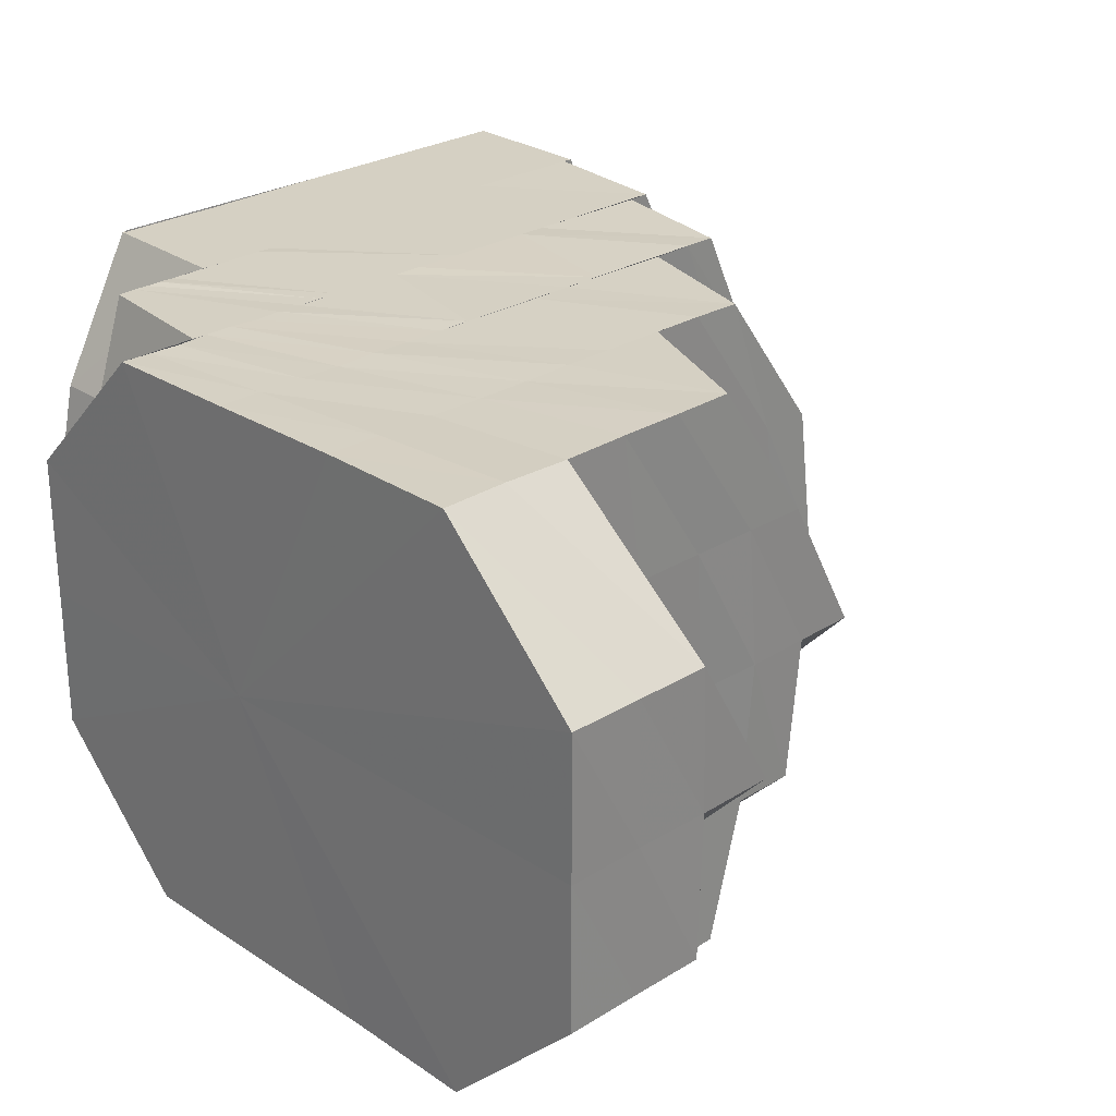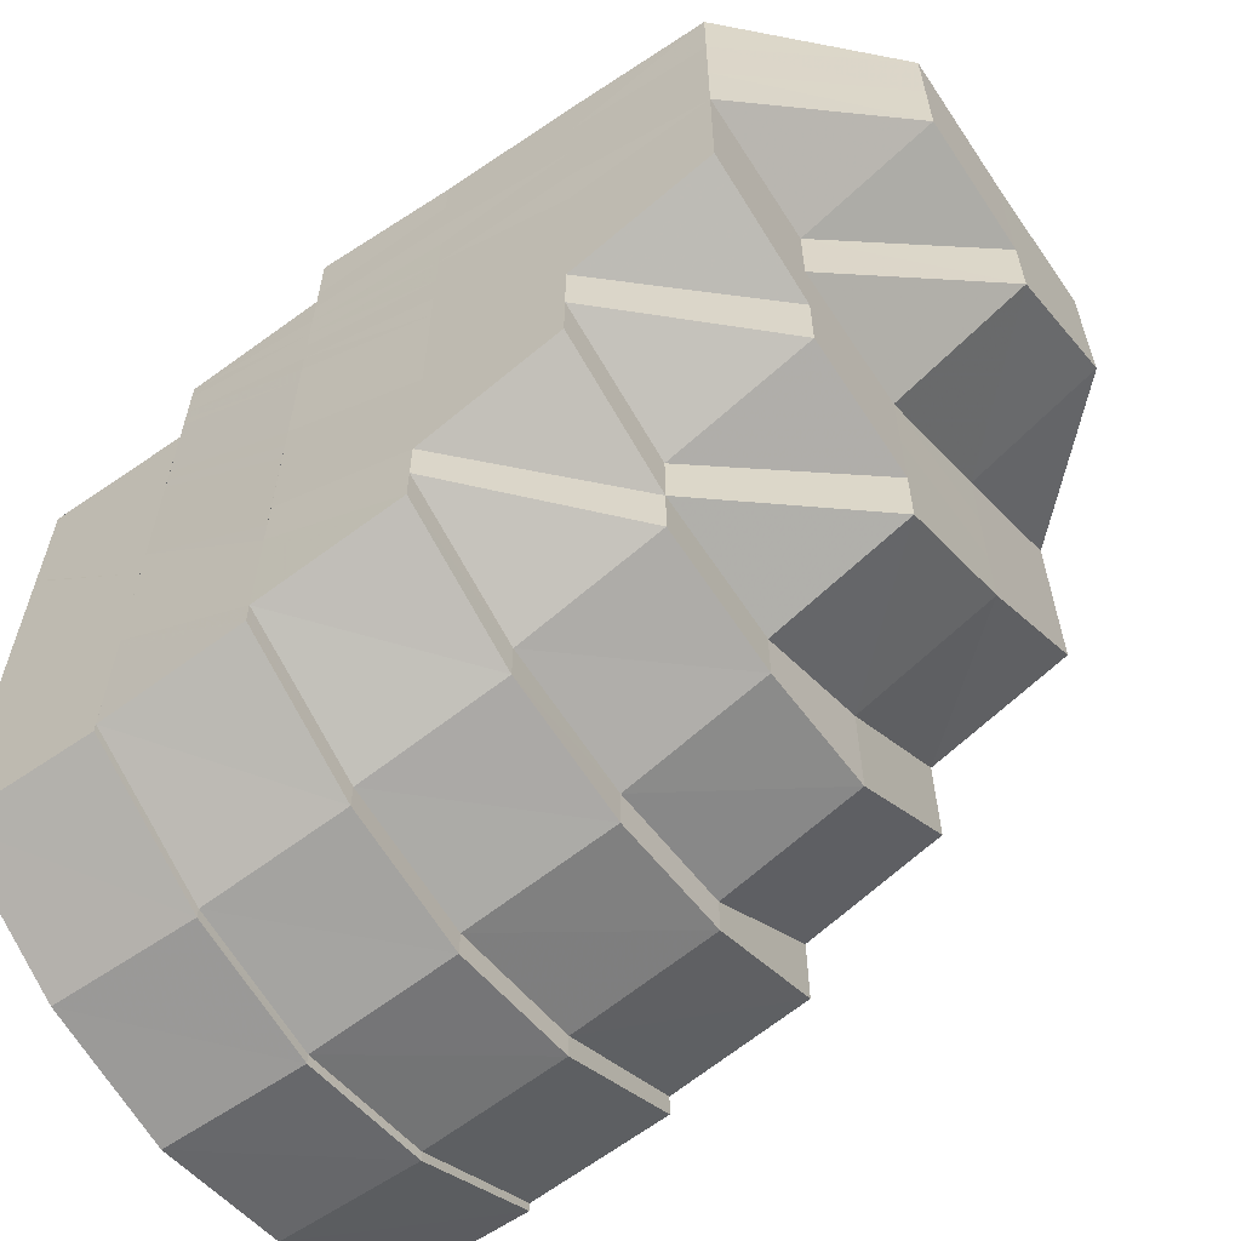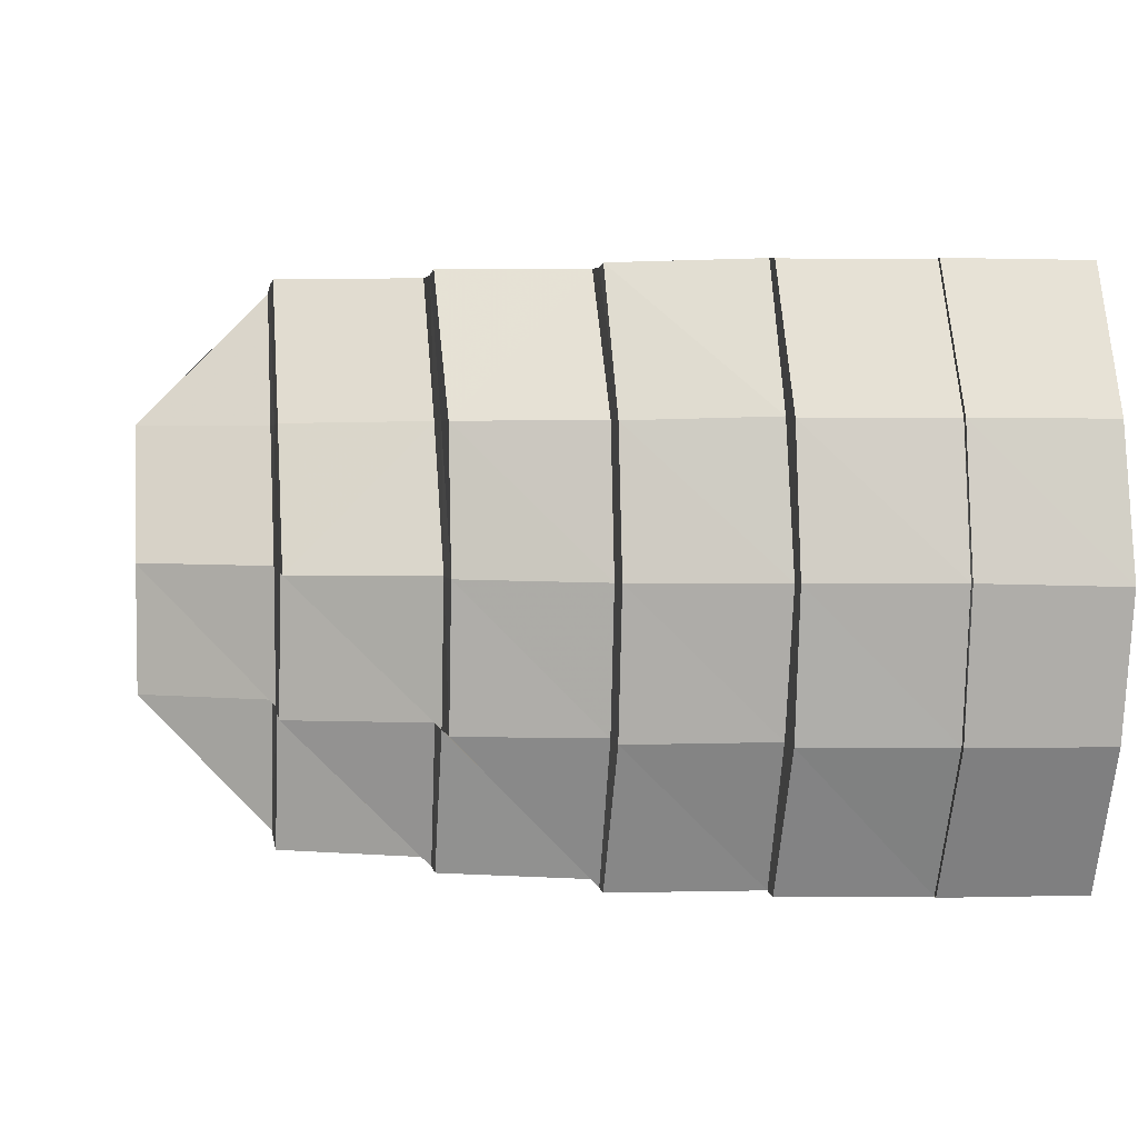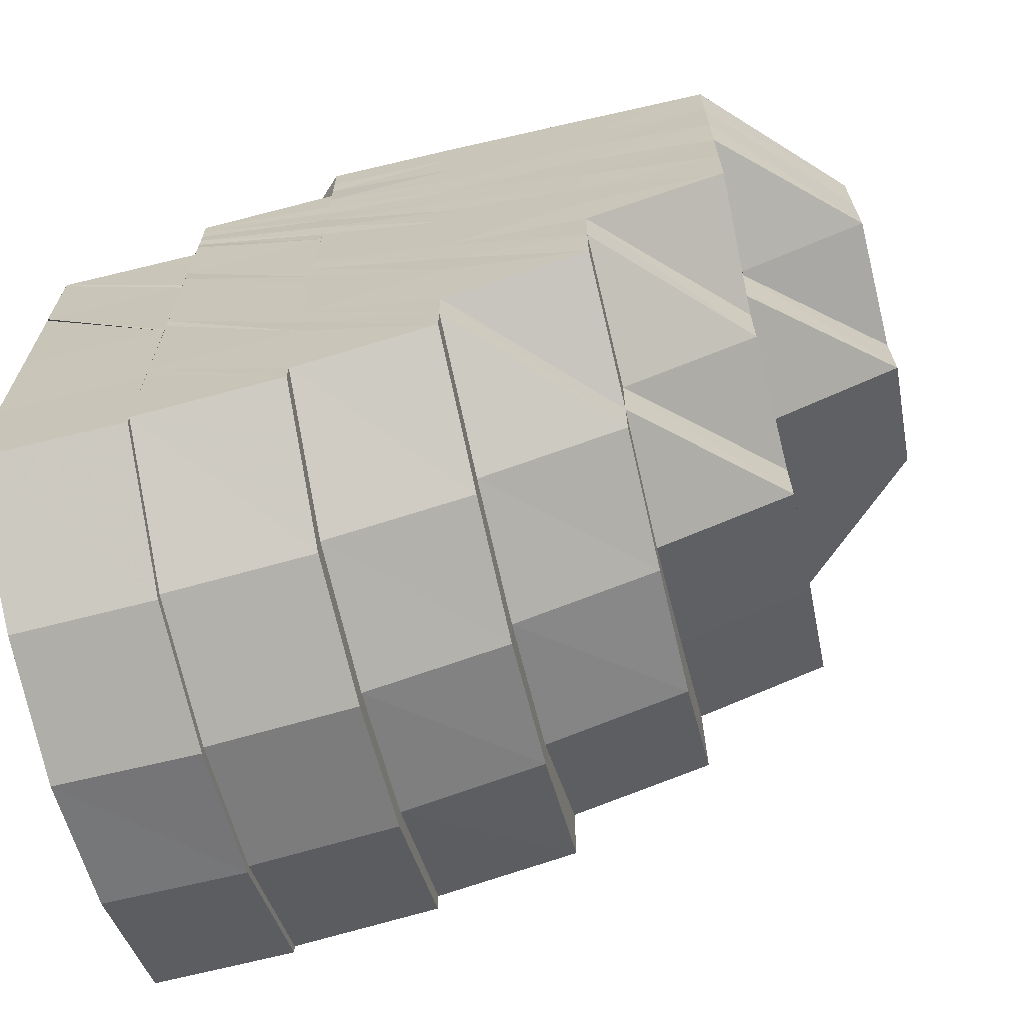
<metadata>
{"format":"obj","ext":"obj","renderer":"f3d","projection":"perspective","resolution":1024,"background":"white","views":[{"elev":26.5,"azim":45.7,"up":"+Y"},{"elev":-60.3,"azim":34.2,"up":"+Z"},{"elev":2.4,"azim":171.3,"up":"+Y"},{"elev":-66.9,"azim":13.1,"up":"+Z"}]}
</metadata>
<code>
o 12754
v 2173 1875 9.42
v 2173 1875 9.415
v 2173 1875 9.42
v 2173 1875 9.415
v 2173 1875 9.42
v 2173 1875 9.42
v 2173 1875 9.415
v 2173 1875 9.42
v 2173 1875 9.42
v 2173 1875 9.409
v 2173 1875 9.409
v 2173 1875 9.411
v 2173 1875 9.416
v 2173 1875 9.42
v 2173 1875 9.42
v 2173 1875 9.412
v 2173 1875 9.404
v 2173 1875 9.404
v 2173 1875 9.406
v 2173 1875 9.411
v 2173 1875 9.404
v 2173 1875 9.398
v 2173 1875 9.406
v 2173 1875 9.401
v 2173 1875 9.399
v 2173 1875 9.397
v 2173 1875 9.401
v 2173 1875 9.409
v 2173 1875 9.406
v 2173 1875 9.394
v 2173 1875 9.397
v 2173 1875 9.415
v 2173 1875 9.42
v 2173 1875 9.411
v 2173 1875 9.42
v 2173 1875 9.408
v 2173 1875 9.415
v 2173 1875 9.42
v 2173 1875 9.42
v 2173 1875 9.412
v 2173 1875 9.404
v 2173 1875 9.416
v 2173 1875 9.42
v 2173 1875 9.42
v 2173 1875 9.414
v 2173 1875 9.411
v 2173 1875 9.408
v 2173 1875 9.414
v 2173 1875 9.416
v 2173 1875 9.412
v 2173 1875 9.417
v 2173 1875 9.42
v 2173 1875 9.418
v 2173 1875 9.42
v 2173 1875 9.42
v 2173 1875 9.42
v 2173 1875 9.42
v 2173 1875 9.419
v 2173 1875 9.42
v 2173 1875 9.419
v 2173 1875 9.42
v 2173 1875 9.42
v 2173 1875 9.419
v 2173 1875 9.42
v 2173 1875 9.42
v 2173 1875 9.419
v 2173 1875 9.42
v 2173 1875 9.417
v 2173 1875 9.418
v 2173 1875 9.416
v 2173 1875 9.417
v 2173 1875 9.417
v 2173 1875 9.419
v 2173 1875 9.415
v 2173 1875 9.413
v 2173 1875 9.417
v 2173 1875 9.417
v 2173 1875 9.418
v 2173 1875 9.418
v 2173 1875 9.419
v 2173 1875 9.42
v 2173 1875 9.417
v 2173 1875 9.417
v 2173 1875 9.416
v 2173 1875 9.417
v 2173 1875 9.416
v 2173 1875 9.417
v 2173 1875 9.415
v 2173 1875 9.416
v 2173 1875 9.413
v 2173 1875 9.416
v 2173 1875 9.417
v 2173 1875 9.413
v 2173 1875 9.417
v 2173 1875 9.416
v 2173 1875 9.413
v 2173 1875 9.41
v 2173 1875 9.412
v 2173 1875 9.415
v 2173 1875 9.416
v 2173 1875 9.413
v 2173 1875 9.412
v 2173 1875 9.413
v 2173 1875 9.405
v 2173 1875 9.401
v 2173 1875 9.406
v 2173 1875 9.408
v 2173 1875 9.412
v 2173 1875 9.401
v 2173 1875 9.397
v 2173 1875 9.411
v 2173 1875 9.402
v 2173 1875 9.397
v 2173 1875 9.406
v 2173 1875 9.41
v 2173 1875 9.411
v 2173 1875 9.393
v 2173 1875 9.4
v 2173 1875 9.394
v 2173 1875 9.389
v 2173 1875 9.398
v 2173 1875 9.404
v 2173 1875 9.41
v 2173 1875 9.409
v 2173 1875 9.408
v 2173 1875 9.403
v 2173 1875 9.409
v 2173 1875 9.391
v 2173 1875 9.395
v 2173 1875 9.385
v 2173 1875 9.389
v 2173 1875 9.401
v 2173 1875 9.408
v 2173 1875 9.388
v 2173 1875 9.394
v 2173 1875 9.4
v 2173 1875 9.385
v 2173 1875 9.392
v 2173 1875 9.399
v 2173 1875 9.391
v 2173 1875 9.386
v 2173 1875 9.384
v 2173 1875 9.377
v 2173 1875 9.379
v 2173 1875 9.379
v 2173 1875 9.382
v 2173 1875 9.382
v 2173 1875 9.39
v 2173 1875 9.377
v 2173 1875 9.38
v 2173 1875 9.373
v 2173 1875 9.374
v 2173 1875 9.374
v 2173 1875 9.38
v 2173 1875 9.373
v 2173 1875 9.372
v 2173 1875 9.373
v 2173 1875 9.368
v 2173 1875 9.366
v 2173 1875 9.366
v 2173 1875 9.371
v 2173 1875 9.366
v 2173 1875 9.365
v 2173 1875 9.368
v 2173 1875 9.364
v 2173 1875 9.366
v 2173 1875 9.373
v 2173 1875 9.366
v 2173 1875 9.371
v 2173 1875 9.372
v 2173 1875 9.373
v 2173 1875 9.38
v 2173 1875 9.382
v 2173 1875 9.391
v 2173 1875 9.366
v 2173 1875 9.372
v 2173 1875 9.392
v 2173 1875 9.4
v 2173 1875 9.401
v 2173 1875 9.394
v 2173 1875 9.403
v 2173 1875 9.409
v 2173 1875 9.365
v 2173 1875 9.368
v 2173 1875 9.409
v 2173 1875 9.41
v 2173 1875 9.366
v 2173 1875 9.366
v 2173 1875 9.372
v 2173 1875 9.368
v 2173 1875 9.404
v 2173 1875 9.411
v 2173 1875 9.41
v 2173 1875 9.406
v 2173 1875 9.412
v 2173 1875 9.411
v 2173 1875 9.408
v 2173 1875 9.412
v 2173 1875 9.4
v 2173 1875 9.398
v 2173 1875 9.391
v 2173 1875 9.402
v 2173 1875 9.388
v 2173 1875 9.395
v 2173 1875 9.386
v 2173 1875 9.379
v 2173 1875 9.379
v 2173 1875 9.377
v 2173 1875 9.41
v 2173 1875 9.413
v 2173 1875 9.377
v 2173 1875 9.384
v 2173 1875 9.374
v 2173 1875 9.368
v 2173 1875 9.373
v 2173 1875 9.37
v 2173 1875 9.366
v 2173 1875 9.372
v 2173 1875 9.377
v 2173 1875 9.379
v 2173 1875 9.368
v 2173 1875 9.368
v 2173 1875 9.37
v 2173 1875 9.373
v 2173 1875 9.37
v 2173 1875 9.374
v 2173 1875 9.375
v 2173 1875 9.382
v 2173 1875 9.372
v 2173 1875 9.375
v 2173 1875 9.373
v 2173 1875 9.379
v 2173 1875 9.377
v 2173 1875 9.378
v 2173 1875 9.385
v 2173 1875 9.394
v 2173 1875 9.389
v 2173 1875 9.385
v 2173 1875 9.381
v 2173 1875 9.376
v 2173 1875 9.385
v 2173 1875 9.389
v 2173 1875 9.378
v 2173 1875 9.38
v 2173 1875 9.381
v 2173 1875 9.385
v 2173 1875 9.389
v 2173 1875 9.385
v 2173 1875 9.385
v 2173 1875 9.384
v 2173 1875 9.389
v 2173 1875 9.393
v 2173 1875 9.39
v 2173 1875 9.397
v 2173 1875 9.401
v 2173 1875 9.389
v 2173 1875 9.394
v 2173 1875 9.404
v 2173 1875 9.39
v 2173 1875 9.393
v 2173 1875 9.399
v 2173 1875 9.406
v 2173 1875 9.401
v 2173 1875 9.397
v 2173 1875 9.401
v 2173 1875 9.408
v 2173 1875 9.411
v 2173 1875 9.406
v 2173 1875 9.401
v 2173 1875 9.397
v 2173 1875 9.414
v 2173 1875 9.411
v 2173 1875 9.42
v 2173 1875 9.418
v 2173 1875 9.42
v 2173 1875 9.416
v 2173 1875 9.414
v 2173 1875 9.408
v 2173 1875 9.412
v 2173 1875 9.405
v 2173 1875 9.397
v 2173 1875 9.413
v 2173 1875 9.412
v 2173 1875 9.411
v 2173 1875 9.415
v 2173 1875 9.414
v 2173 1875 9.41
v 2173 1875 9.415
v 2173 1875 9.414
v 2173 1875 9.409
v 2173 1875 9.414
v 2173 1875 9.415
v 2173 1875 9.411
v 2173 1875 9.413
v 2173 1875 9.408
v 2173 1875 9.414
v 2173 1875 9.41
v 2173 1875 9.414
v 2173 1875 9.412
v 2173 1875 9.407
v 2173 1875 9.413
v 2173 1875 9.409
v 2173 1875 9.414
v 2173 1875 9.412
v 2173 1875 9.407
v 2173 1875 9.412
v 2173 1875 9.414
v 2173 1875 9.406
v 2173 1875 9.412
v 2173 1875 9.414
v 2173 1875 9.411
v 2173 1875 9.413
v 2173 1875 9.406
v 2173 1875 9.406
v 2173 1875 9.414
v 2173 1875 9.412
v 2173 1875 9.412
v 2173 1875 9.413
v 2173 1875 9.413
v 2173 1875 9.412
v 2173 1875 9.406
v 2173 1875 9.411
v 2173 1875 9.398
v 2173 1875 9.406
v 2173 1875 9.398
v 2173 1875 9.388
v 2173 1875 9.388
v 2173 1875 9.379
v 2173 1875 9.379
v 2173 1875 9.371
v 2173 1875 9.371
v 2173 1875 9.379
v 2173 1875 9.388
v 2173 1875 9.371
v 2173 1875 9.365
v 2173 1875 9.388
v 2173 1875 9.398
v 2173 1875 9.406
v 2173 1875 9.411
v 2173 1875 9.413
v 2173 1875 9.411
v 2173 1875 9.406
v 2173 1875 9.398
v 2173 1875 9.363
v 2173 1875 9.366
v 2173 1875 9.366
v 2173 1875 9.372
v 2173 1875 9.365
v 2173 1875 9.364
v 2173 1875 9.365
v 2173 1875 9.366
v 2173 1875 9.366
v 2173 1875 9.371
v 2173 1875 9.372
v 2173 1875 9.371
v 2173 1875 9.379
v 2173 1875 9.379
v 2173 1875 9.379
v 2173 1875 9.388
v 2173 1875 9.398
v 2173 1875 9.388
v 2173 1875 9.388
v 2173 1875 9.398
v 2173 1875 9.389
v 2173 1875 9.398
v 2173 1875 9.406
v 2173 1875 9.406
v 2173 1875 9.406
v 2173 1875 9.406
v 2173 1875 9.399
v 2173 1875 9.406
v 2173 1875 9.411
v 2173 1875 9.411
v 2173 1875 9.407
v 2173 1875 9.411
v 2173 1875 9.412
v 2173 1875 9.407
v 2173 1875 9.413
v 2173 1875 9.411
v 2173 1875 9.413
v 2173 1875 9.413
v 2173 1875 9.411
v 2173 1875 9.413
v 2173 1875 9.411
v 2173 1875 9.411
v 2173 1875 9.406
v 2173 1875 9.406
v 2173 1875 9.411
v 2173 1875 9.406
v 2173 1875 9.411
v 2173 1875 9.406
v 2173 1875 9.413
v 2173 1875 9.406
v 2173 1875 9.411
v 2173 1875 9.413
v 2173 1875 9.412
v 2173 1875 9.412
v 2173 1875 9.412
v 2173 1875 9.407
v 2173 1875 9.412
v 2173 1875 9.407
v 2173 1875 9.412
v 2173 1875 9.408
v 2173 1875 9.414
v 2173 1875 9.412
v 2173 1875 9.364
v 2173 1875 9.363
v 2173 1875 9.366
v 2173 1875 9.365
v 2173 1875 9.371
v 2173 1875 9.366
v 2173 1875 9.365
v 2173 1875 9.371
v 2173 1875 9.371
v 2173 1875 9.42
v 2173 1875 9.42
v 2173 1875 9.42
v 2173 1875 9.42
v 2173 1875 9.42
v 2173 1875 9.42
v 2173 1875 9.42
v 2173 1875 9.42
v 2173 1875 9.42
v 2173 1875 9.42
v 2173 1875 9.42
v 2173 1875 9.42
v 2173 1875 9.42
v 2173 1875 9.42
v 2173 1875 9.42
f 1 2 3
f 3 4 5
f 2 4 6
f 5 7 8
f 4 7 9
f 2 10 4
f 4 11 7
f 10 11 4
f 11 12 7
f 7 12 13
f 7 13 14
f 8 13 15
f 12 16 13
f 11 17 12
f 10 18 11
f 18 17 11
f 17 19 20
f 21 18 10
f 18 22 17
f 23 24 21
f 21 25 18
f 24 26 25
f 25 22 18
f 27 25 21
f 28 21 10
f 28 10 2
f 29 21 28
f 25 30 22
f 31 30 25
f 32 28 2
f 32 2 33
f 34 29 28
f 34 28 32
f 35 32 1
f 36 29 34
f 37 34 32
f 37 32 38
f 39 37 35
f 40 34 37
f 40 36 34
f 36 41 29
f 42 40 37
f 42 37 43
f 44 42 39
f 45 40 42
f 46 36 40
f 45 46 40
f 46 47 36
f 47 41 36
f 48 46 45
f 49 48 45
f 48 50 46
f 50 47 46
f 49 45 51
f 51 45 42
f 51 42 52
f 53 49 51
f 53 51 54
f 55 51 44
f 56 53 55
f 57 58 56
f 59 60 57
f 60 58 61
f 62 63 59
f 63 60 64
f 65 66 62
f 66 63 67
f 66 68 63
f 68 69 63
f 63 69 60
f 68 70 69
f 15 71 65
f 70 72 69
f 69 73 60
f 69 72 73
f 60 73 58
f 70 74 72
f 74 75 76
f 74 77 72
f 72 78 73
f 72 77 78
f 73 79 58
f 73 78 79
f 58 79 80
f 58 80 81
f 79 82 80
f 79 83 82
f 78 83 79
f 83 84 82
f 77 85 78
f 78 85 83
f 77 86 85
f 83 87 84
f 85 87 83
f 87 88 84
f 89 90 88
f 87 91 88
f 85 92 87
f 92 91 87
f 86 92 85
f 93 86 94
f 92 95 91
f 88 96 50
f 96 97 50
f 90 98 97
f 50 97 47
f 95 99 91
f 100 99 101
f 99 102 103
f 97 104 47
f 47 104 41
f 41 105 106
f 97 107 104
f 108 107 97
f 104 109 41
f 109 110 105
f 41 109 27
f 98 111 107
f 104 112 109
f 107 112 104
f 112 113 109
f 109 113 31
f 107 114 112
f 111 115 114
f 116 114 107
f 113 117 31
f 31 117 30
f 112 118 113
f 114 118 112
f 113 119 117
f 118 119 113
f 119 120 117
f 118 121 119
f 114 122 118
f 122 121 118
f 123 122 114
f 115 124 122
f 124 125 126
f 127 126 122
f 121 128 119
f 119 128 120
f 121 129 128
f 128 130 131
f 126 132 129
f 133 132 126
f 129 134 128
f 132 135 129
f 129 135 134
f 132 136 135
f 128 134 137
f 136 138 135
f 136 139 138
f 139 140 138
f 135 141 134
f 138 140 142
f 142 143 144
f 141 142 145
f 134 141 146
f 141 145 146
f 134 146 137
f 140 147 142
f 140 148 147
f 142 147 149
f 148 150 147
f 150 151 152
f 147 150 153
f 147 153 149
f 150 154 155
f 154 156 155
f 157 156 158
f 158 159 160
f 161 162 159
f 160 163 164
f 162 165 163
f 164 166 167
f 165 168 166
f 168 169 170
f 171 170 172
f 171 172 173
f 173 172 174
f 175 176 171
f 173 174 177
f 177 174 178
f 177 178 179
f 180 177 179
f 180 179 181
f 181 179 182
f 183 175 184
f 181 185 186
f 187 183 188
f 189 187 190
f 191 186 192
f 191 181 193
f 194 192 195
f 194 191 196
f 197 195 75
f 197 194 198
f 199 194 197
f 199 200 194
f 201 200 199
f 202 199 197
f 201 203 200
f 203 204 200
f 203 205 204
f 206 205 203
f 207 208 205
f 202 197 209
f 209 197 210
f 209 210 74
f 211 212 205
f 211 213 212
f 214 215 213
f 216 213 211
f 216 184 213
f 217 214 216
f 218 216 211
f 218 219 220
f 221 216 218
f 221 188 216
f 222 217 221
f 223 221 218
f 224 222 225
f 226 224 225
f 225 221 223
f 225 190 221
f 223 218 227
f 227 218 206
f 227 206 228
f 229 225 223
f 153 225 229
f 149 153 229
f 149 229 230
f 229 223 231
f 231 223 227
f 230 229 231
f 232 233 230
f 231 227 234
f 234 227 228
f 234 228 235
f 235 228 201
f 235 201 236
f 237 238 236
f 239 234 235
f 240 231 234
f 230 231 240
f 240 234 239
f 239 241 242
f 243 230 240
f 145 230 243
f 146 145 243
f 243 240 244
f 244 240 239
f 146 243 245
f 245 243 244
f 137 146 245
f 137 245 246
f 247 248 246
f 244 239 249
f 245 244 250
f 246 245 250
f 250 244 249
f 249 239 251
f 249 251 252
f 250 249 253
f 253 249 252
f 253 252 254
f 254 252 255
f 256 250 253
f 246 250 256
f 257 253 254
f 256 253 257
f 254 255 258
f 259 246 256
f 120 246 259
f 117 120 259
f 117 259 30
f 259 256 260
f 30 259 260
f 260 256 257
f 30 260 22
f 22 260 261
f 260 257 261
f 22 261 17
f 17 261 262
f 261 257 263
f 257 264 265
f 261 265 19
f 262 266 16
f 267 268 16
f 268 269 266
f 263 258 266
f 269 270 258
f 16 266 271
f 266 258 272
f 266 272 271
f 16 271 71
f 13 16 71
f 13 71 273
f 71 271 274
f 71 274 275
f 271 276 274
f 271 272 276
f 272 277 276
f 272 278 277
f 258 278 272
f 278 279 277
f 258 255 278
f 278 280 279
f 255 280 278
f 280 209 279
f 255 281 280
f 280 202 209
f 281 202 280
f 281 236 202
f 251 236 281
f 282 283 86
f 283 284 285
f 198 285 86
f 86 285 92
f 285 95 92
f 285 286 95
f 196 286 285
f 284 287 286
f 286 288 95
f 95 288 99
f 286 289 288
f 287 290 289
f 193 289 286
f 288 291 99
f 99 291 108
f 289 292 288
f 288 292 291
f 291 293 102
f 289 294 292
f 182 294 289
f 182 295 294
f 292 296 291
f 291 296 116
f 296 297 293
f 292 298 296
f 294 298 292
f 295 299 294
f 294 299 298
f 295 300 299
f 298 301 296
f 296 301 123
f 301 302 297
f 298 303 301
f 299 303 298
f 300 304 299
f 299 304 303
f 300 305 304
f 305 306 304
f 304 307 303
f 305 308 309
f 304 309 310
f 306 311 312
f 313 314 311
f 315 312 316
f 317 318 315
f 318 319 320
f 321 322 317
f 323 324 313
f 323 325 324
f 326 325 323
f 326 327 325
f 328 329 326
f 330 331 328
f 332 333 326
f 334 332 328
f 335 334 330
f 332 333 336
f 334 332 336
f 335 334 336
f 327 337 336
f 337 338 336
f 338 339 336
f 339 340 336
f 340 341 336
f 341 342 336
f 342 343 336
f 344 335 336
f 344 335 345
f 346 345 347
f 348 349 346
f 350 344 349
f 350 344 336
f 351 352 348
f 353 350 352
f 353 350 336
f 354 355 351
f 356 353 355
f 356 353 336
f 357 358 355
f 359 356 336
f 359 356 357
f 360 359 336
f 360 359 361
f 361 362 357
f 363 343 361
f 363 361 364
f 365 363 364
f 366 363 365
f 367 368 365
f 369 365 370
f 371 369 370
f 372 367 371
f 373 371 374
f 373 375 371
f 376 373 377
f 378 379 376
f 380 375 373
f 381 380 382
f 380 383 375
f 383 384 375
f 385 383 380
f 384 386 387
f 388 384 389
f 390 385 380
f 391 385 390
f 324 391 390
f 390 380 392
f 322 390 392
f 393 390 394
f 394 392 395
f 395 396 397
f 398 396 399
f 398 399 133
f 400 401 399
f 402 398 133
f 402 403 302
f 404 405 402
f 301 402 127
f 303 402 301
f 303 307 402
f 406 407 408
f 408 409 410
f 411 412 406
f 413 414 411
f 415 416 417
f 416 418 417
f 419 415 417
f 418 420 417
f 421 419 417
f 420 422 417
f 423 421 417
f 422 424 417
f 425 423 417
f 424 426 417
f 427 425 417
f 426 428 417
f 429 427 417
f 428 429 417

</code>
